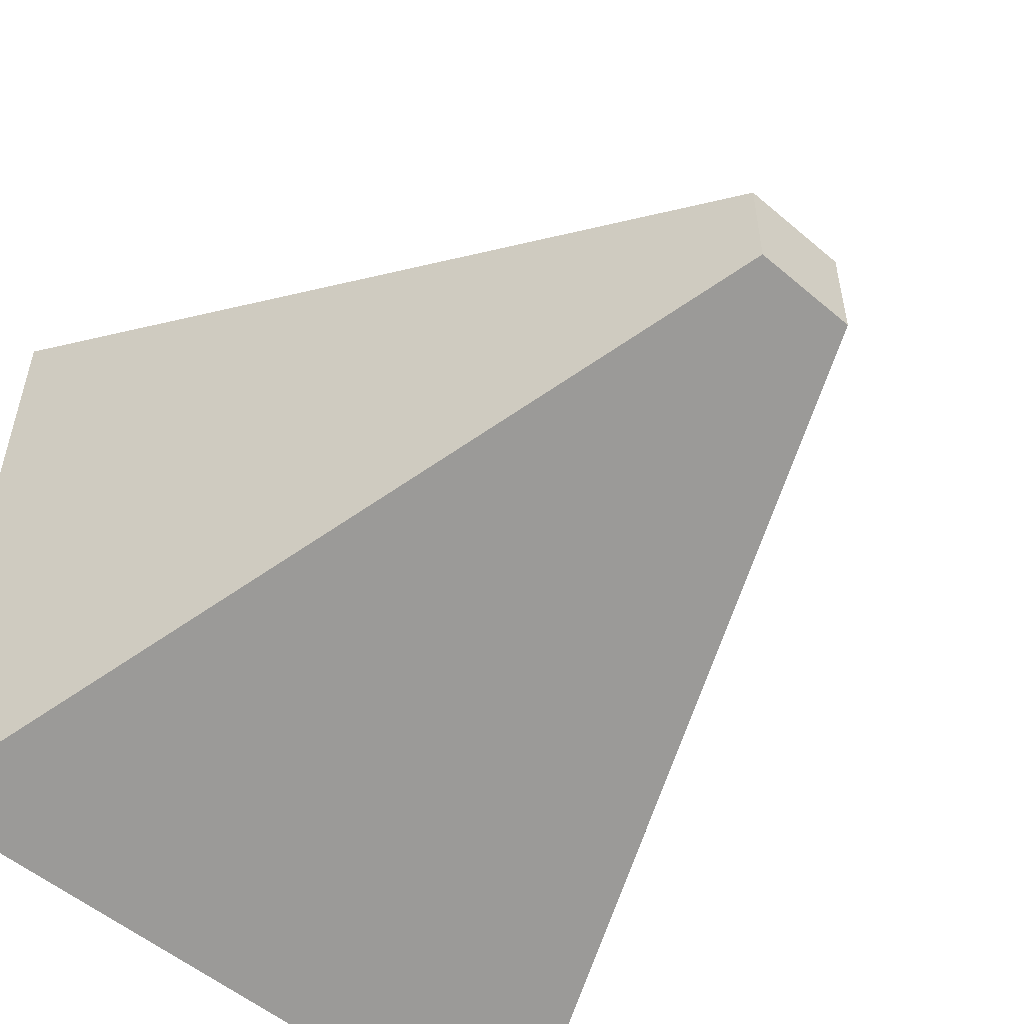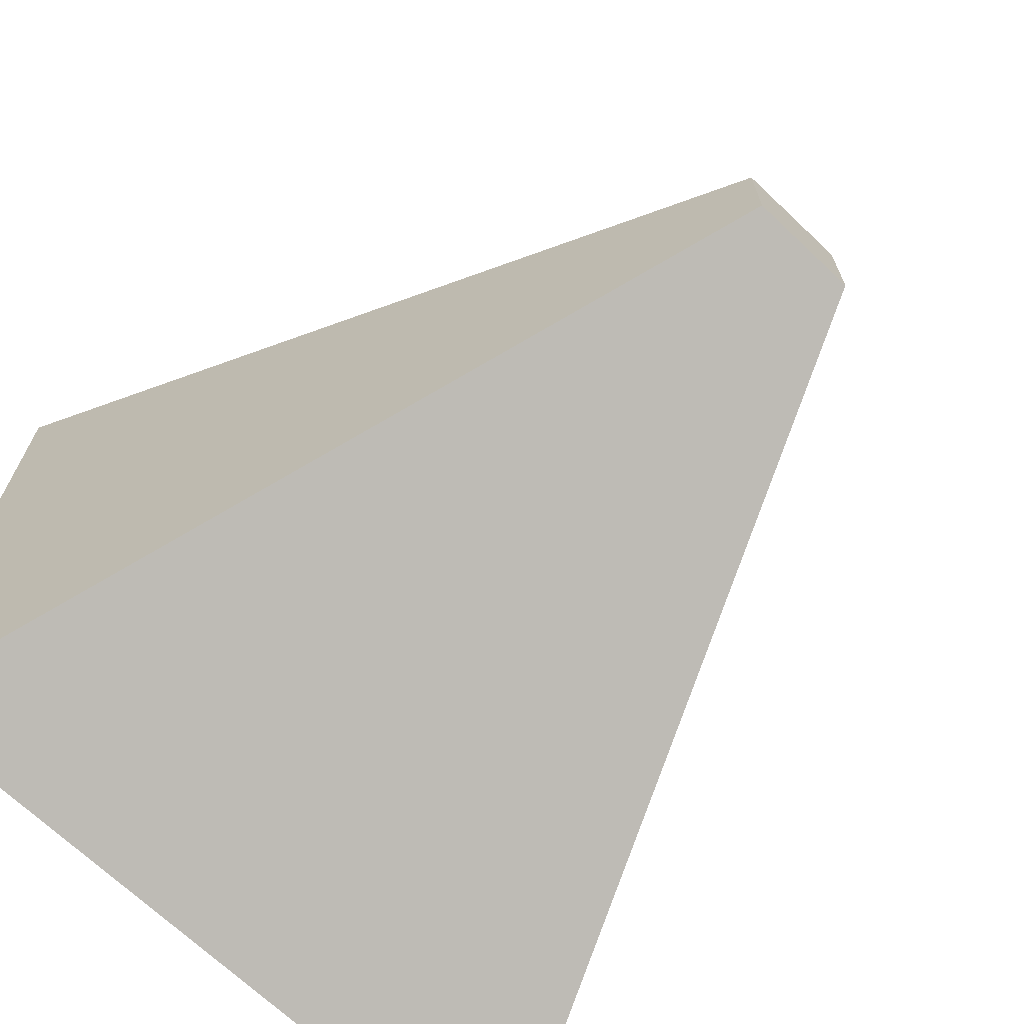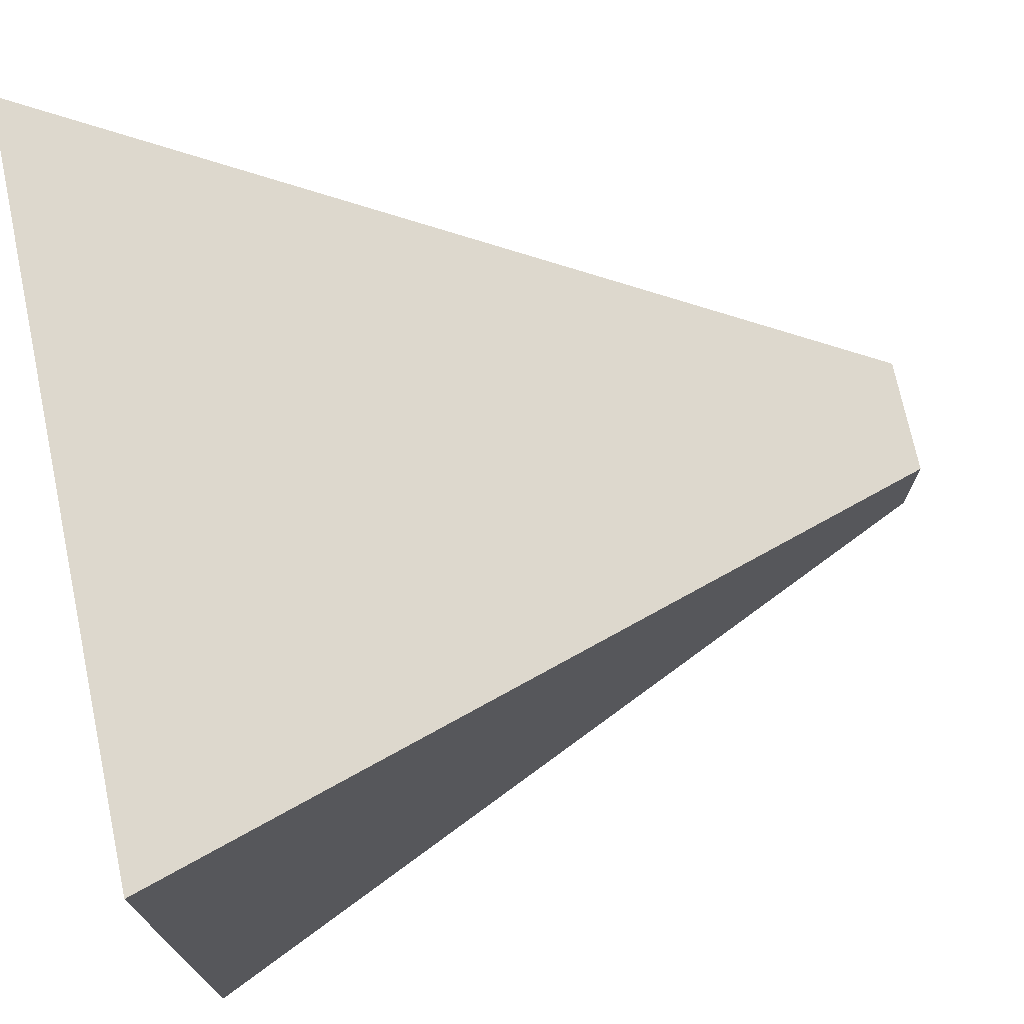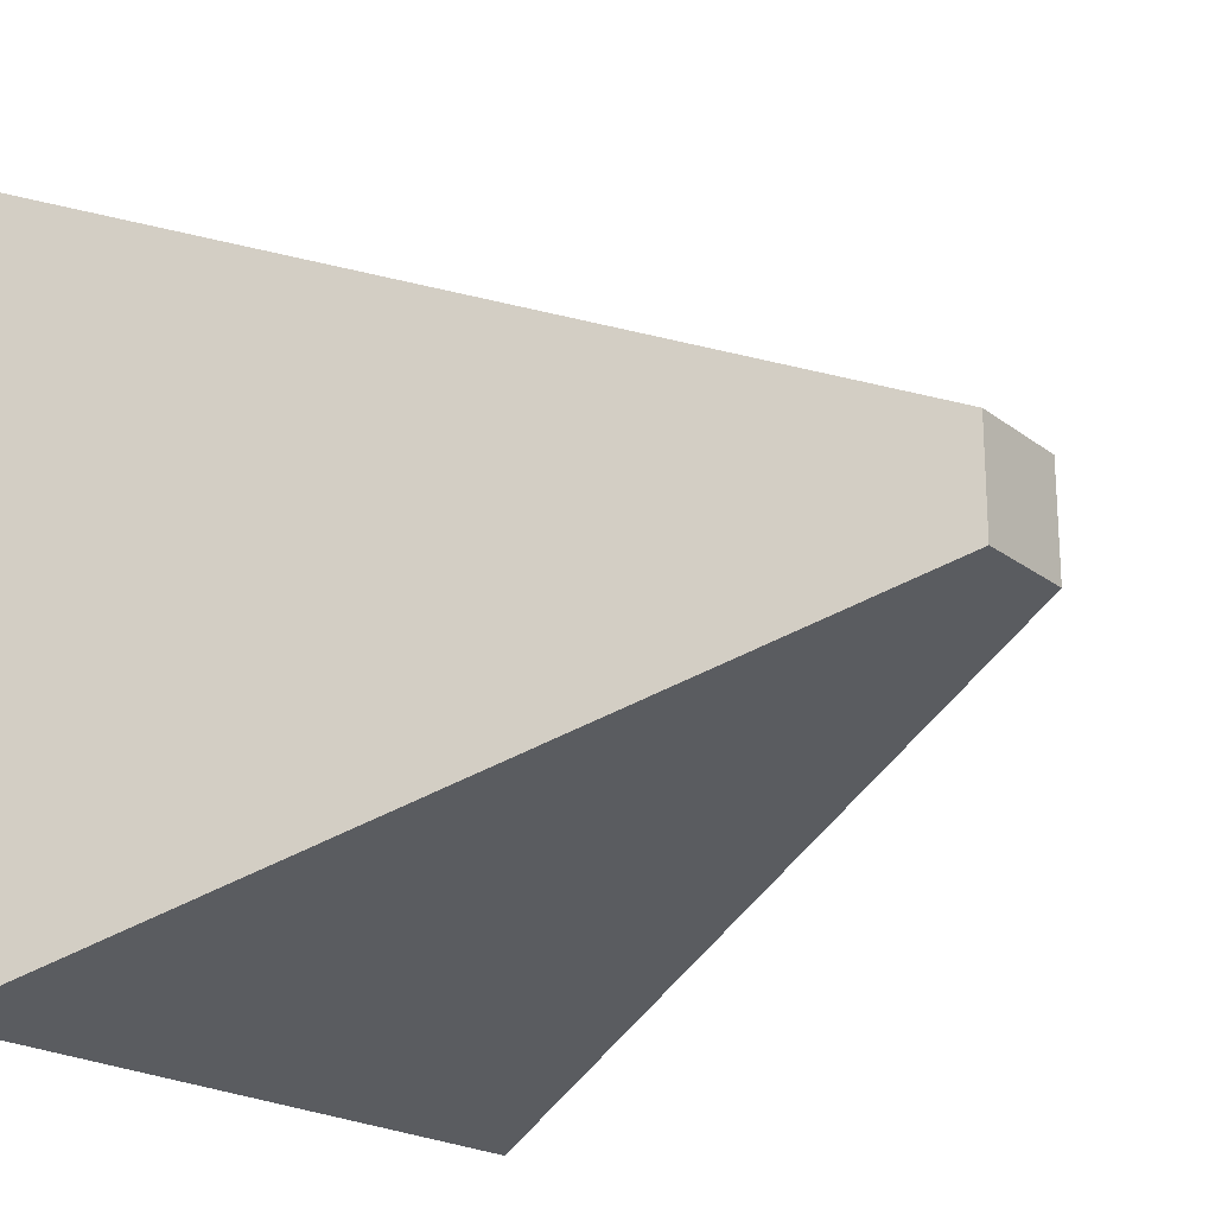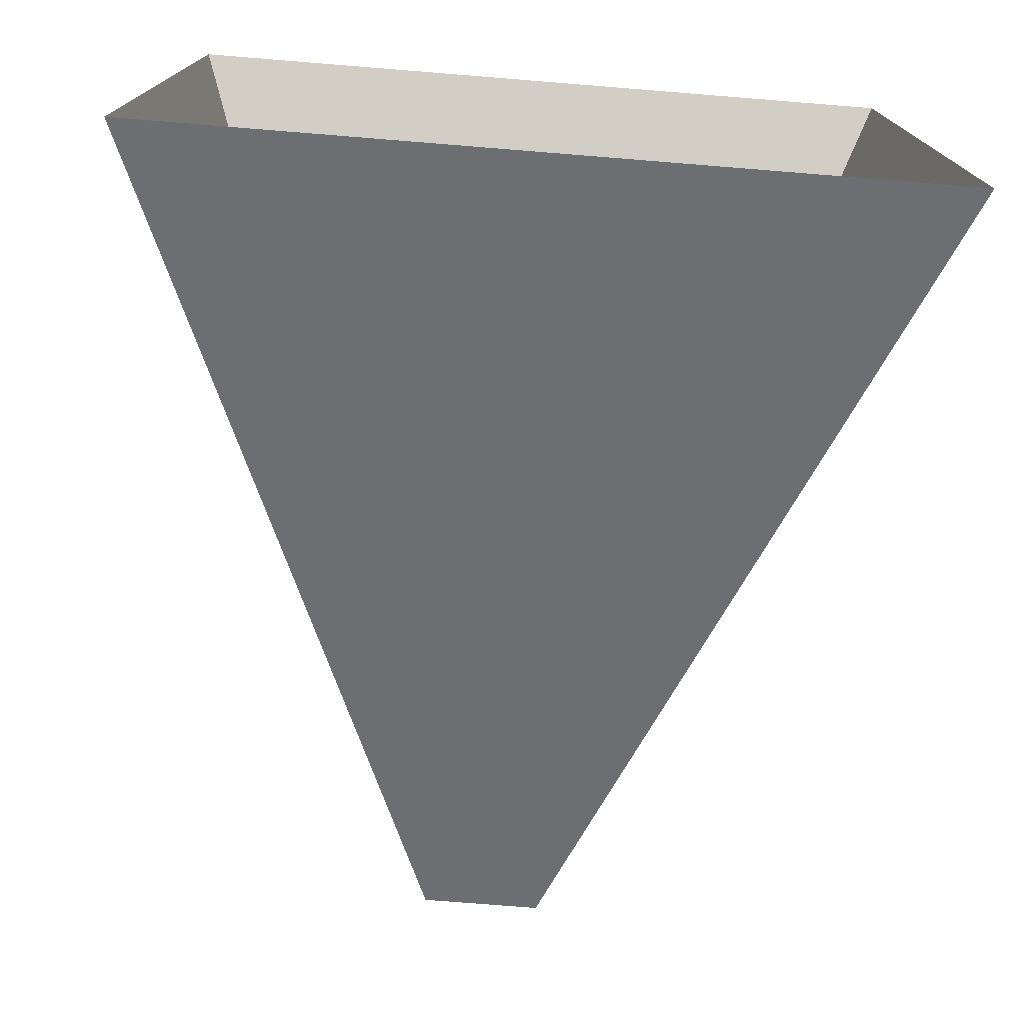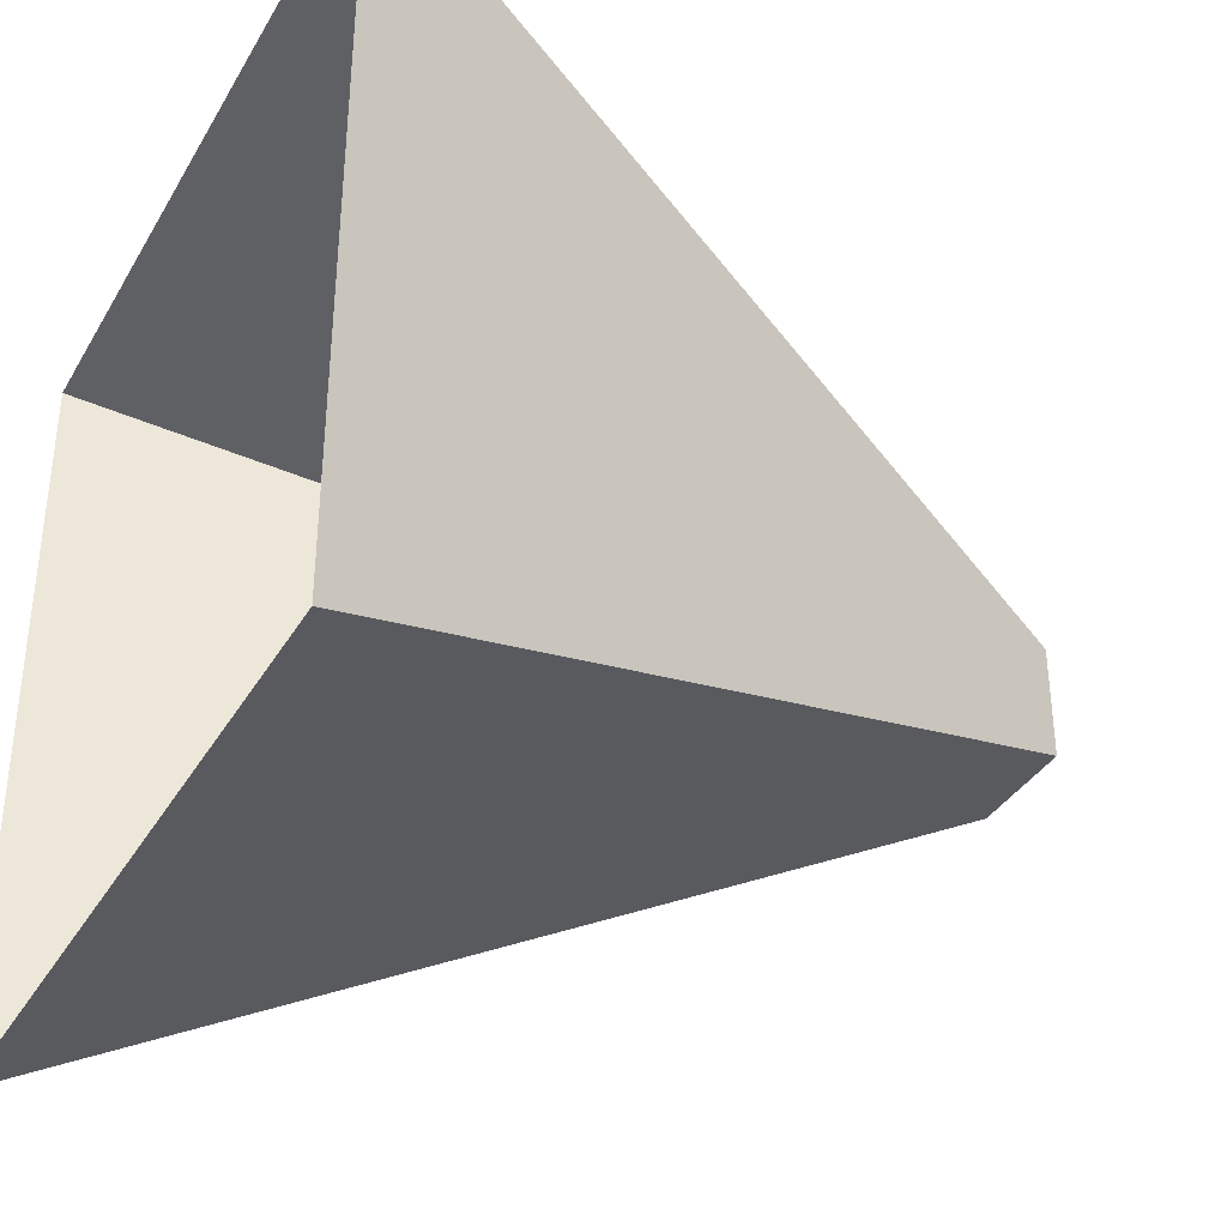
<metadata>
{"format":"obj","ext":"obj","renderer":"f3d","projection":"perspective","resolution":1024,"background":"white","views":[{"elev":-53.3,"azim":-132.3,"up":"+Z"},{"elev":-69.2,"azim":-133.5,"up":"+Z"},{"elev":72.9,"azim":168.1,"up":"+Z"},{"elev":-20.5,"azim":-143.2,"up":"+Z"},{"elev":-75.8,"azim":85.4,"up":"+Y"},{"elev":-36.3,"azim":153.1,"up":"+Z"}]}
</metadata>
<code>
o Cube
v 13.18 6.527 -6.527
v 13.18 -6.527 -6.527
v 13.18 6.527 6.527
v 13.18 -6.527 6.527
v -1 1 -1
v -1 -1 -1
v -1 1 1
v -1 -1 1
f 1 5 7 3
f 4 3 7 8
f 8 7 5 6
f 6 2 4 8
f 6 5 1 2

</code>
